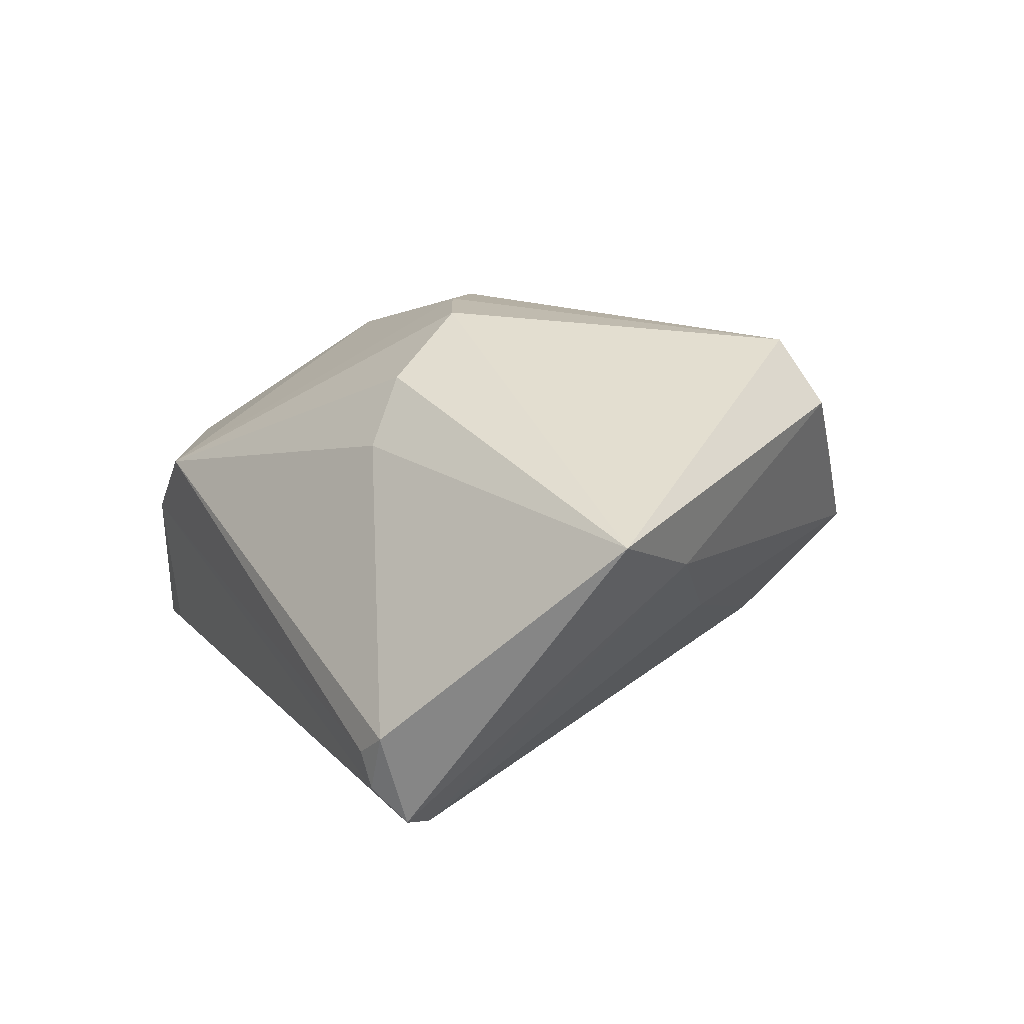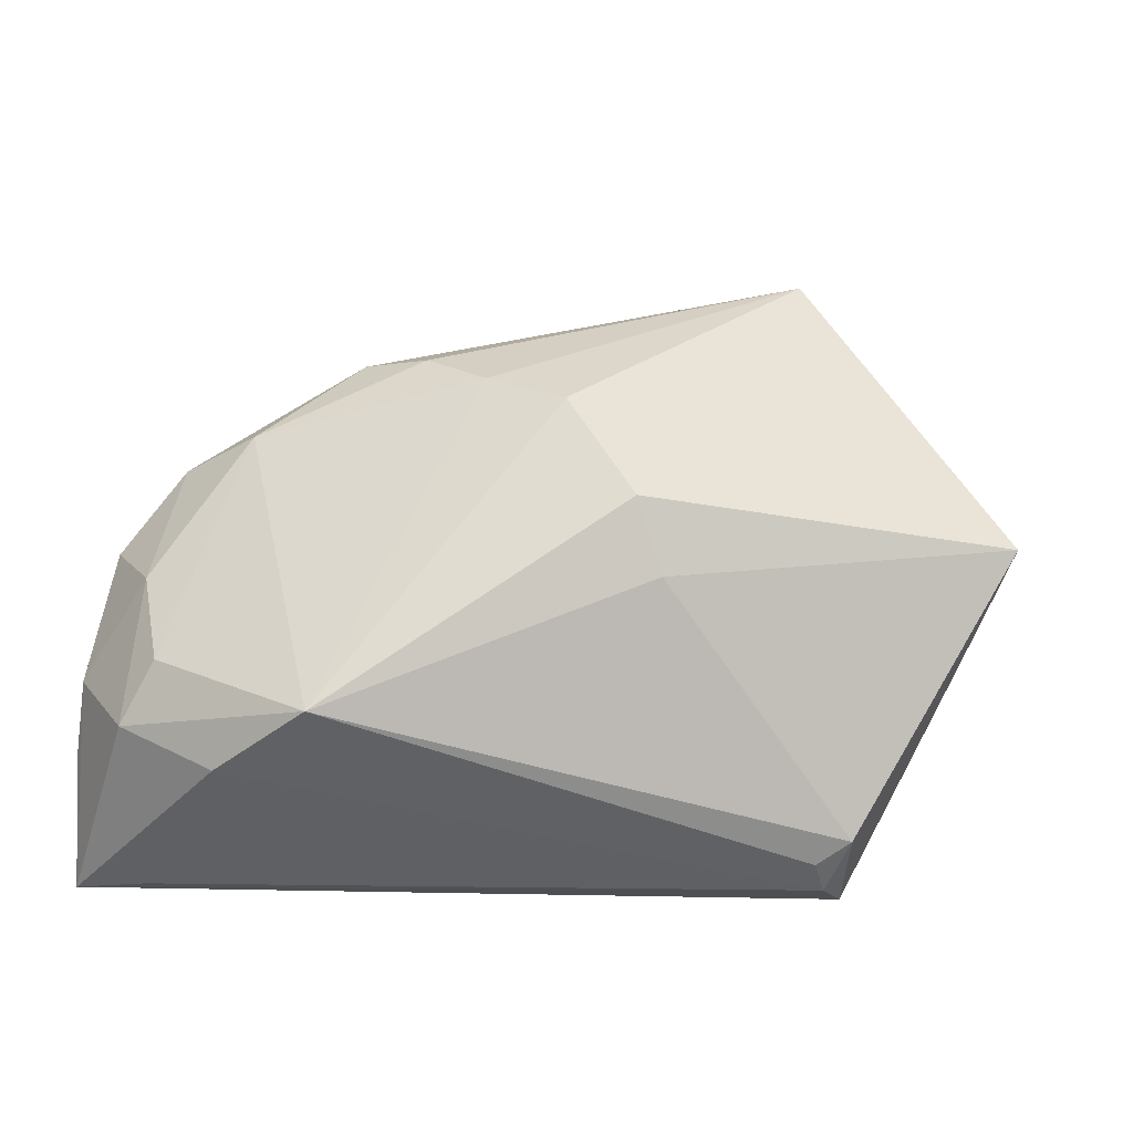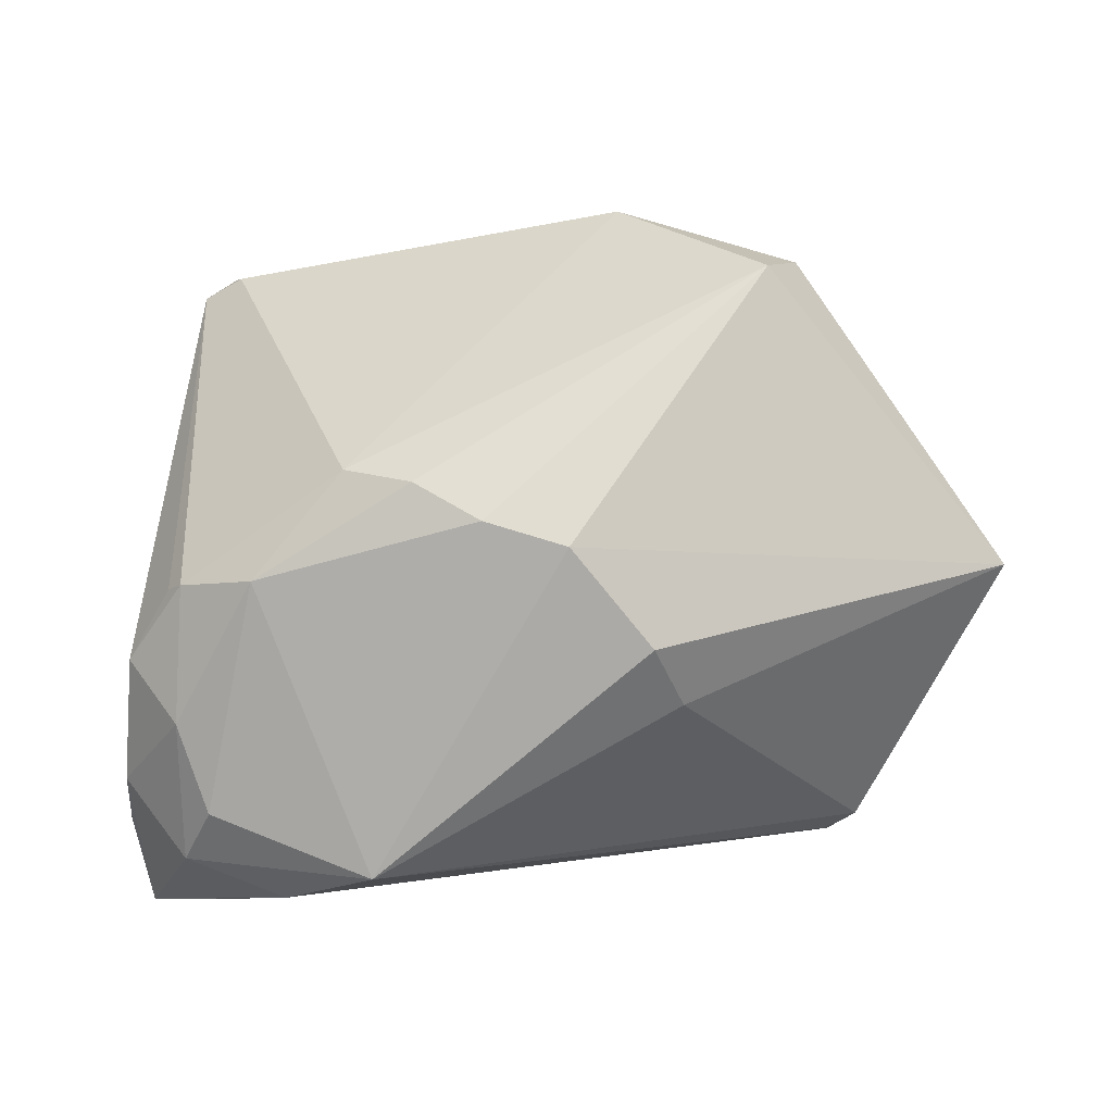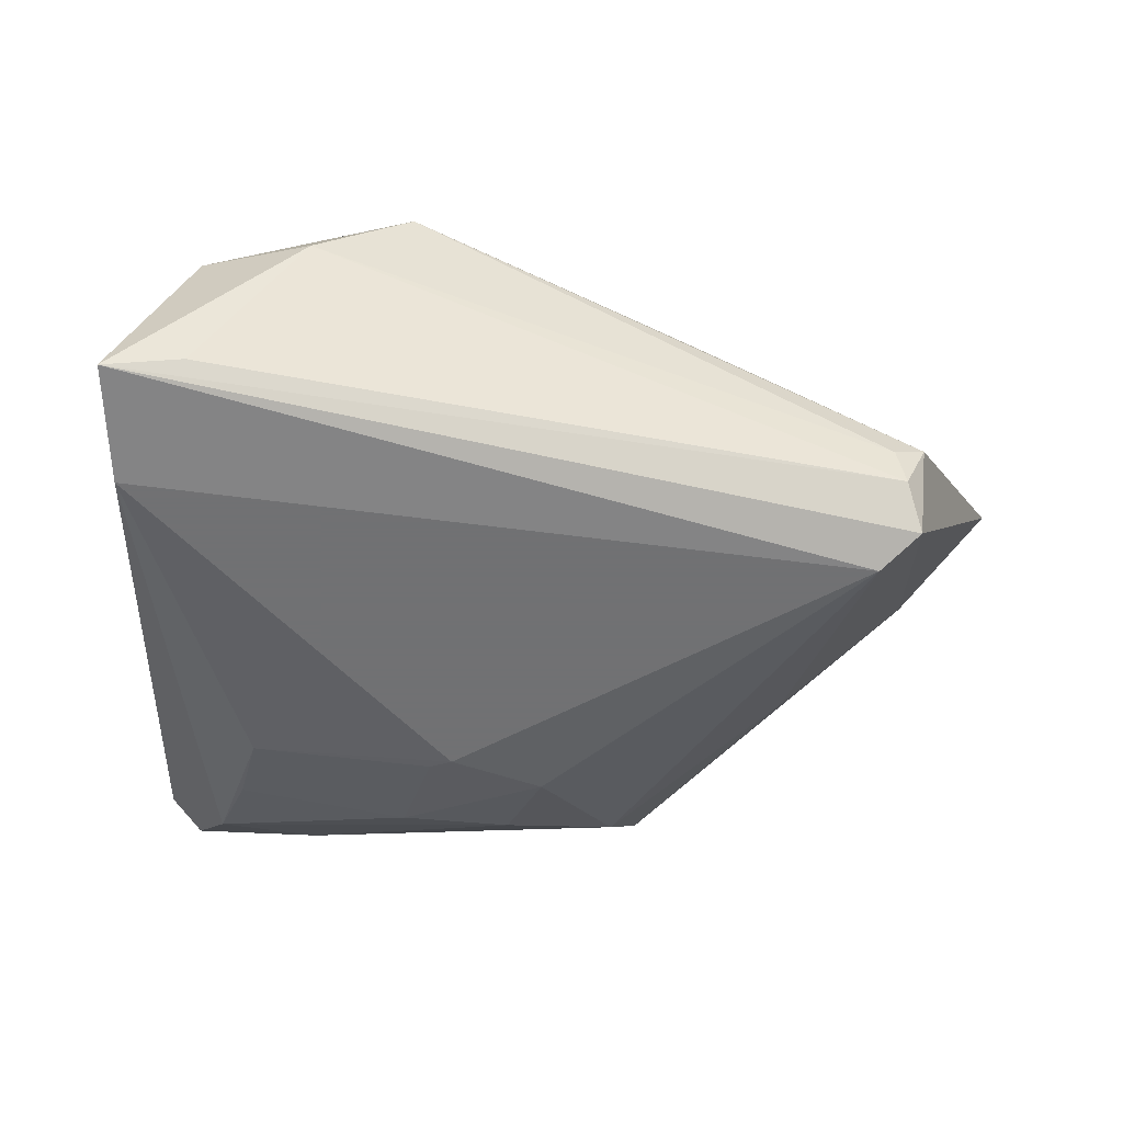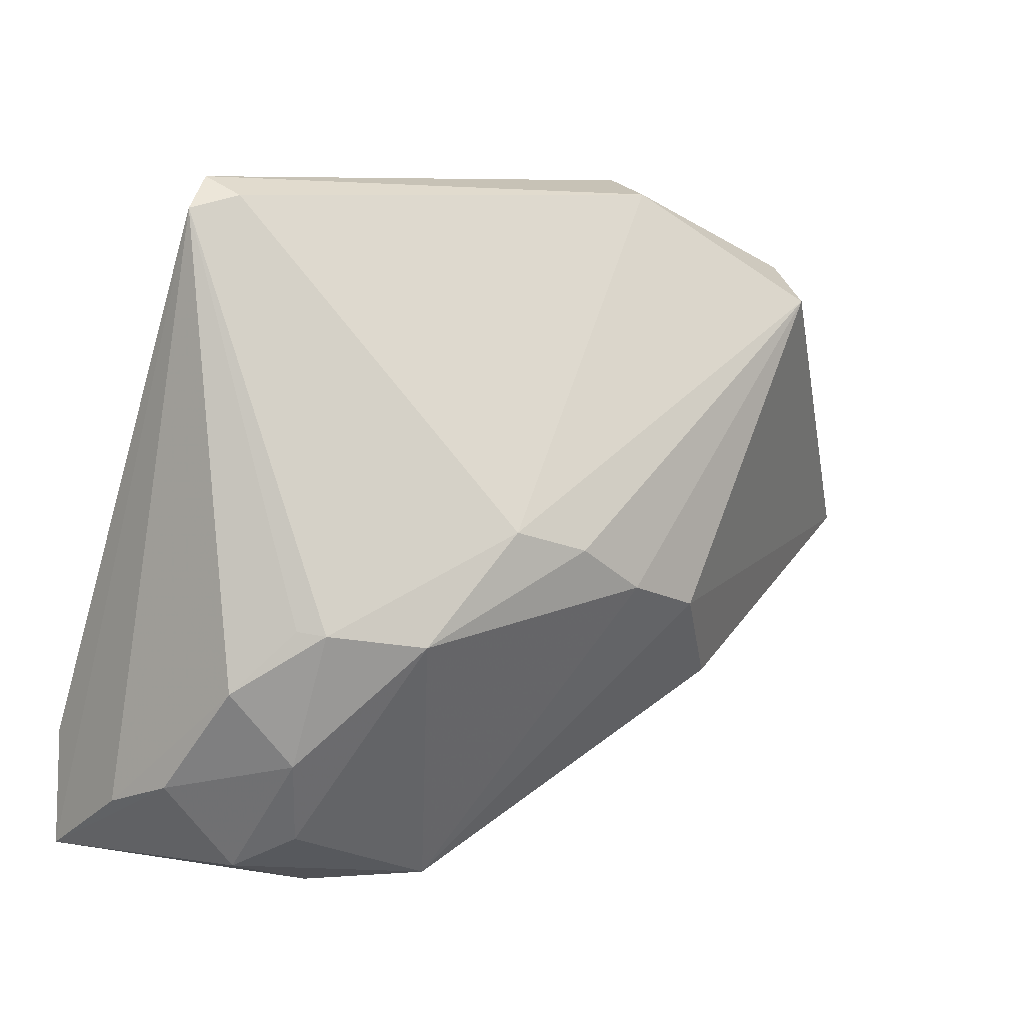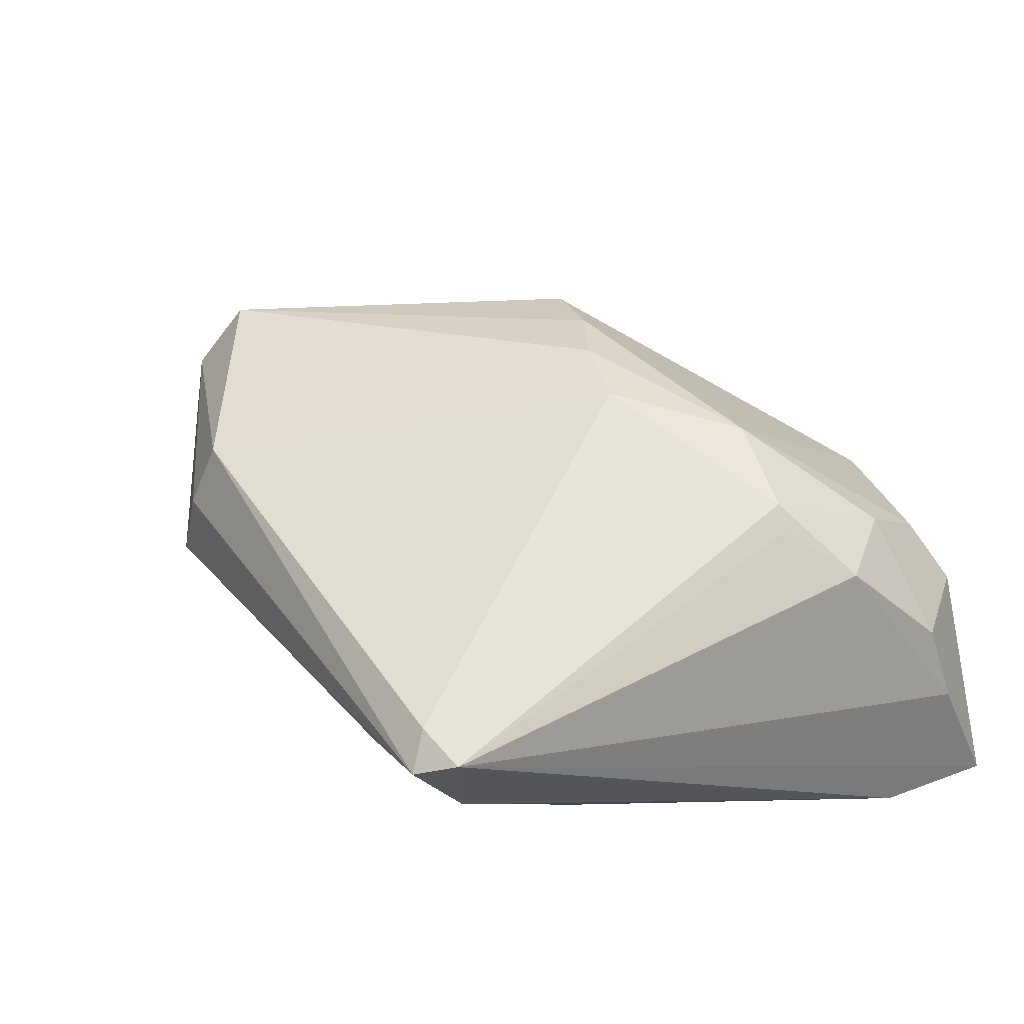
<metadata>
{"format":"obj","ext":"obj","renderer":"f3d","projection":"perspective","resolution":1024,"background":"white","views":[{"elev":16.2,"azim":71.0,"up":"+Z"},{"elev":32.4,"azim":9.6,"up":"+Z"},{"elev":70.8,"azim":-0.1,"up":"+Z"},{"elev":-55.3,"azim":-6.2,"up":"+Z"},{"elev":7.5,"azim":-46.5,"up":"+Y"},{"elev":21.9,"azim":-124.0,"up":"+Z"}]}
</metadata>
<code>
v -0.0305 0.0259 -0.01806
v -0.04588 -0.01368 0.008375
v -0.01537 -0.04099 0.008126
v -0.03578 0.04247 -0.0005391
v -0.03794 -0.03749 -0.02252
v -0.03921 -0.02277 0.01151
v -0.03868 -0.006902 0.01691
v 0.01645 0.0328 -0.01146
v -0.005306 0.01188 -0.02618
v -0.0293 -0.008637 0.02353
v 0.06141 -0.00338 0.0139
v 0.0145 0.04278 0.01799
v 0.03639 0.03333 0.0224
v -0.03323 0.03563 -0.01375
v -0.04735 -0.02608 -0.002045
v 0.03677 0.01698 -0.002931
v 0.04426 -0.02481 -0.02399
v -0.01023 0.02645 -0.02013
v 0.008129 -0.007249 0.03153
v -0.03906 -0.03673 9.114e-05
v -0.04691 -0.03706 -0.0247
v -0.029 0.01563 -0.02222
v 0.01744 0.04468 0.01031
v 0.005787 0.01585 -0.02467
v -0.03537 -0.03284 0.00723
v -0.0408 0.04101 -0.003657
v 0.04127 -0.02967 -0.01517
v -0.007819 0.01346 -0.02551
v 0.04239 -0.02871 -0.01962
v -0.001939 -0.004039 0.03148
v 0.02166 -0.02219 0.0178
v 0.02137 0.04424 0.002405
v -0.01015 0.001203 0.03045
v -0.04489 -0.02333 -0.02618
v -0.04057 -0.006442 0.01404
v -0.02151 0.0407 -0.008816
v 0.04528 -0.02833 -0.01224
v -0.01846 0.003887 0.02746
v 0.05183 0.00817 0.007954
v -0.03693 0.04468 -0.005273
v 0.002652 0.02697 -0.01937
v -0.04808 -0.02914 -0.01126
v -0.02662 -0.04137 -0.001236
v 0.03213 0.02916 0.03008
v 0.03991 -0.02072 -0.02618
v 0.01797 -0.0178 0.02558
f 44 19 11
f 11 19 46
f 19 3 46
f 34 45 21
f 34 9 45
f 34 22 9
f 21 45 17
f 17 29 21
f 37 17 11
f 29 17 37
f 10 25 3
f 19 44 30
f 44 33 30
f 33 10 30
f 30 3 19
f 30 10 3
f 22 34 14
f 13 44 11
f 13 12 44
f 11 17 39
f 39 17 45
f 39 13 11
f 32 13 39
f 21 29 5
f 5 43 21
f 29 43 5
f 3 25 20
f 20 43 3
f 21 43 20
f 11 46 31
f 31 37 11
f 31 46 3
f 3 37 31
f 27 37 3
f 29 37 27
f 3 43 27
f 27 43 29
f 26 34 21
f 40 14 26
f 26 14 34
f 25 10 6
f 6 20 25
f 38 33 44
f 44 12 38
f 38 10 33
f 9 22 28
f 23 13 32
f 12 13 23
f 23 32 40
f 40 12 23
f 16 39 45
f 32 39 16
f 42 26 21
f 2 26 42
f 2 6 7
f 7 6 10
f 10 38 7
f 15 6 2
f 20 6 15
f 2 42 15
f 21 20 15
f 15 42 21
f 4 38 12
f 4 12 40
f 40 26 4
f 26 7 4
f 4 7 38
f 22 14 1
f 1 28 22
f 40 32 36
f 36 14 40
f 36 41 14
f 14 41 18
f 18 1 14
f 28 1 18
f 9 28 18
f 35 26 2
f 2 7 35
f 35 7 26
f 8 36 32
f 41 36 8
f 8 16 45
f 32 16 8
f 45 9 24
f 24 8 45
f 41 8 24
f 9 18 24
f 24 18 41

</code>
